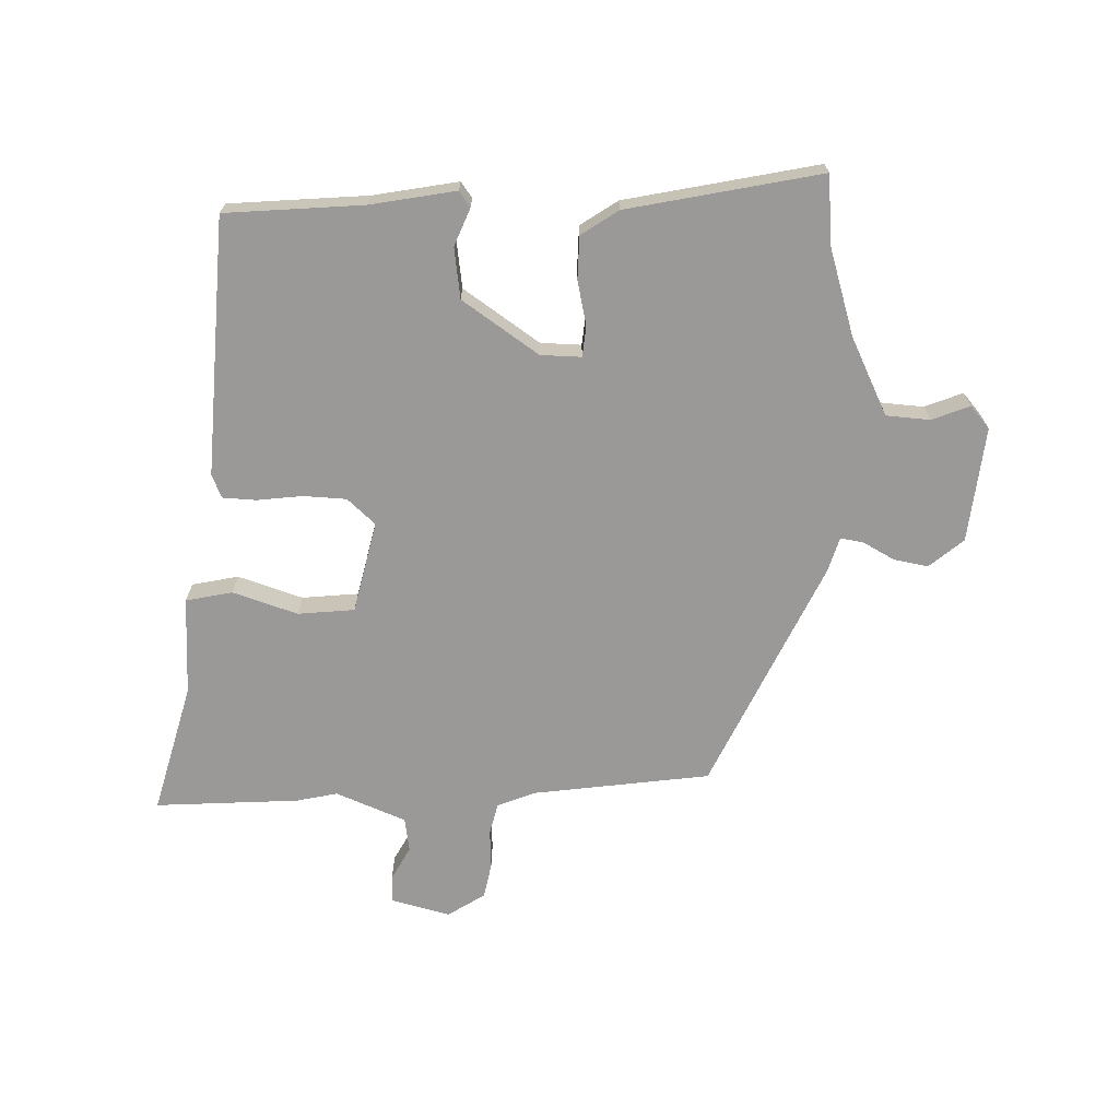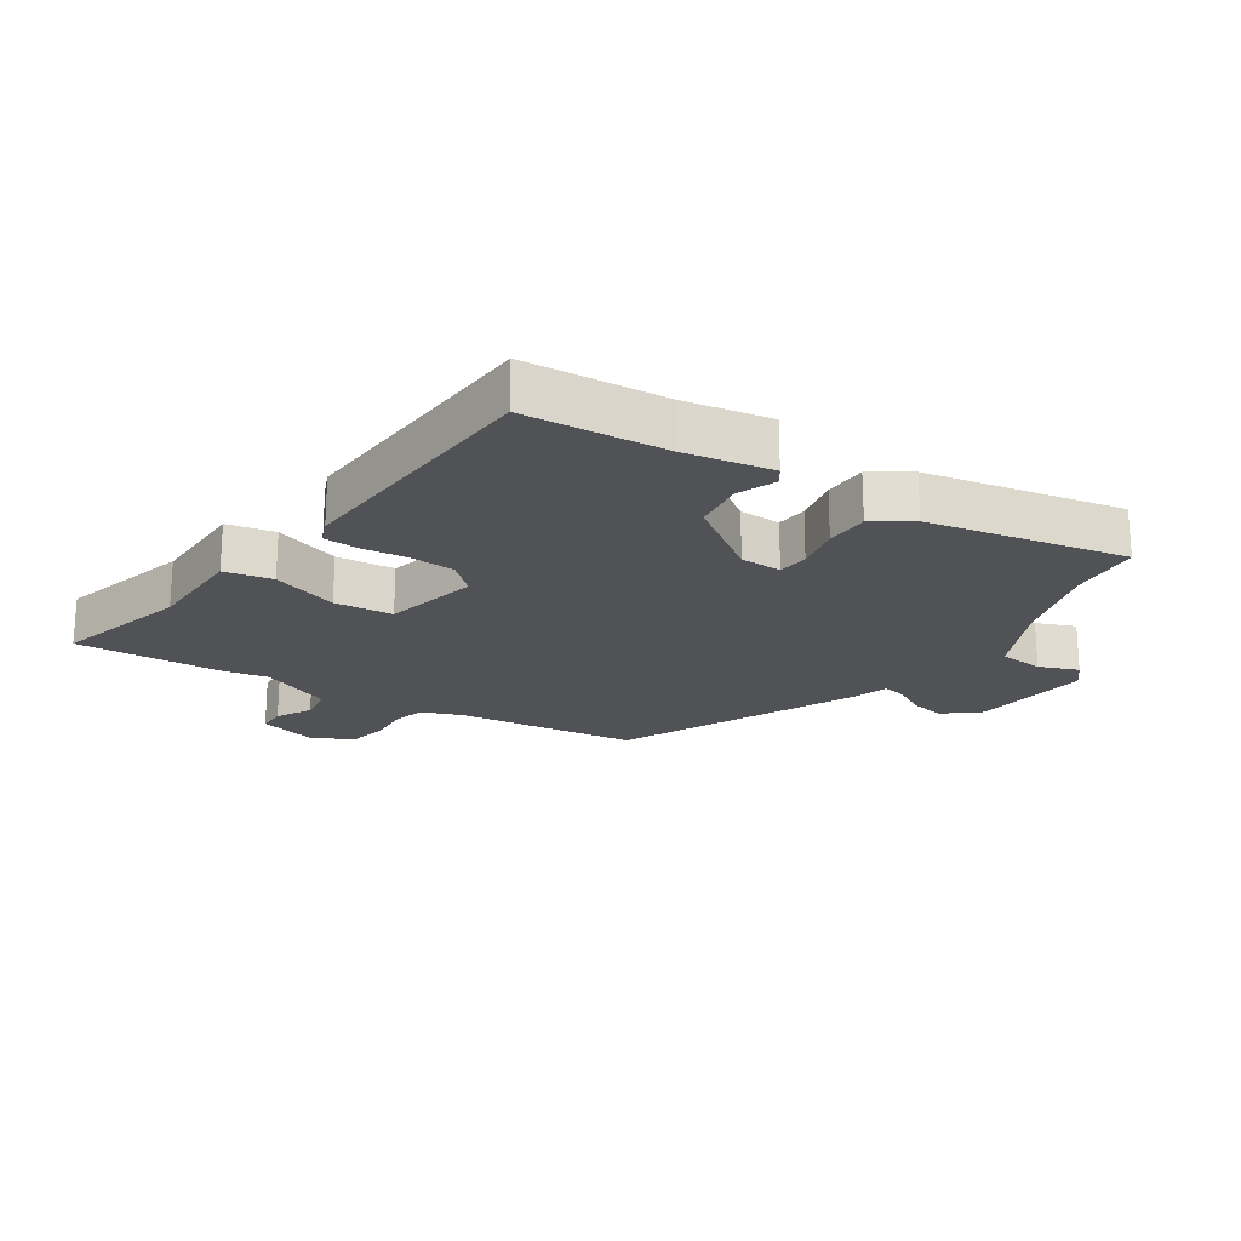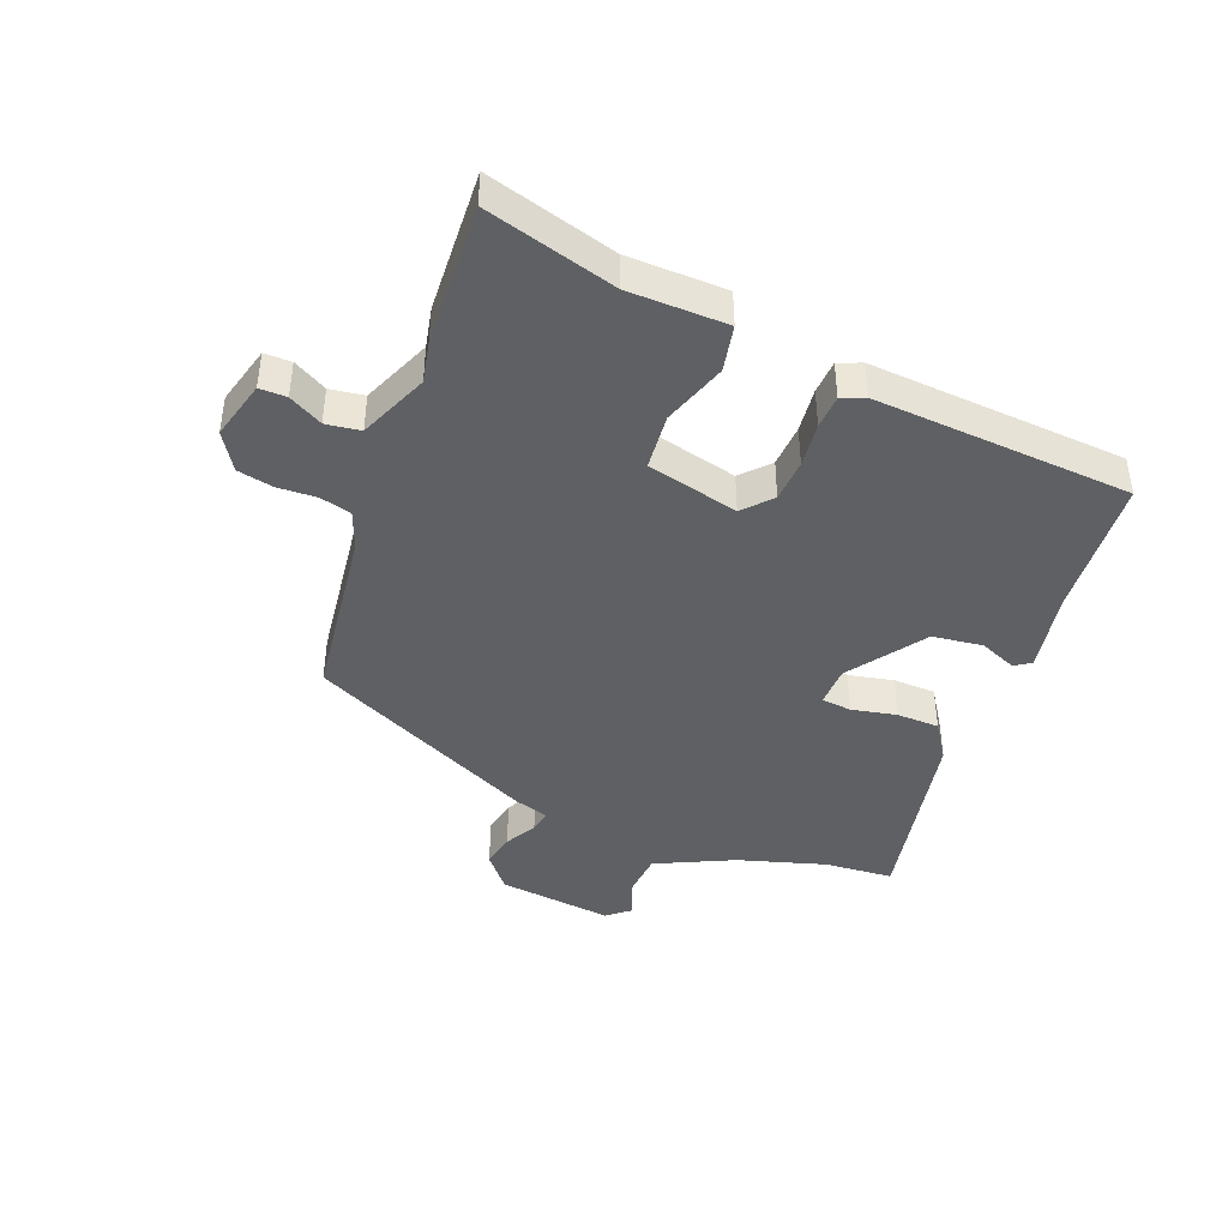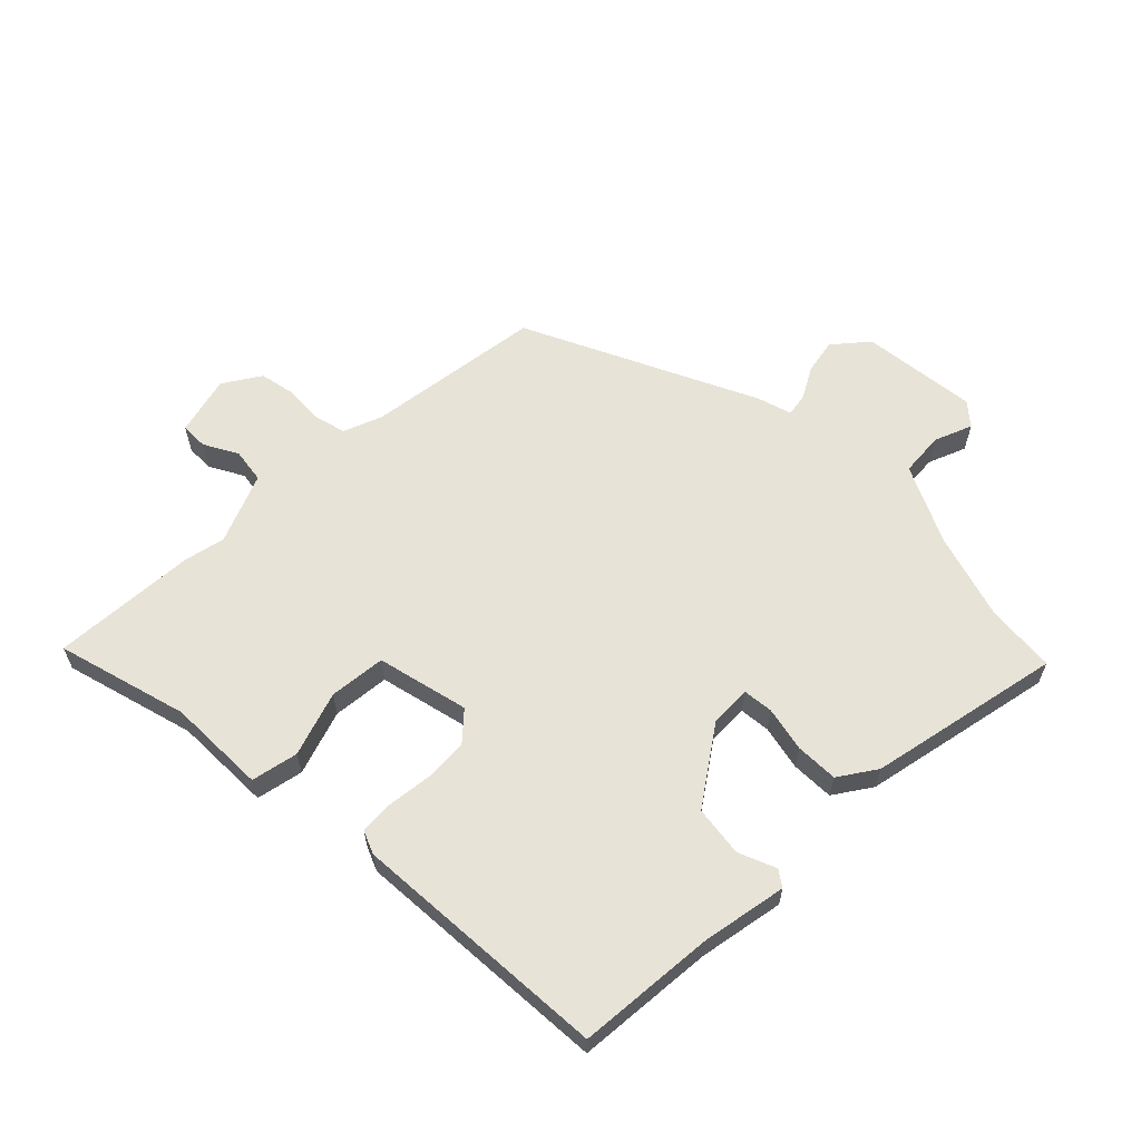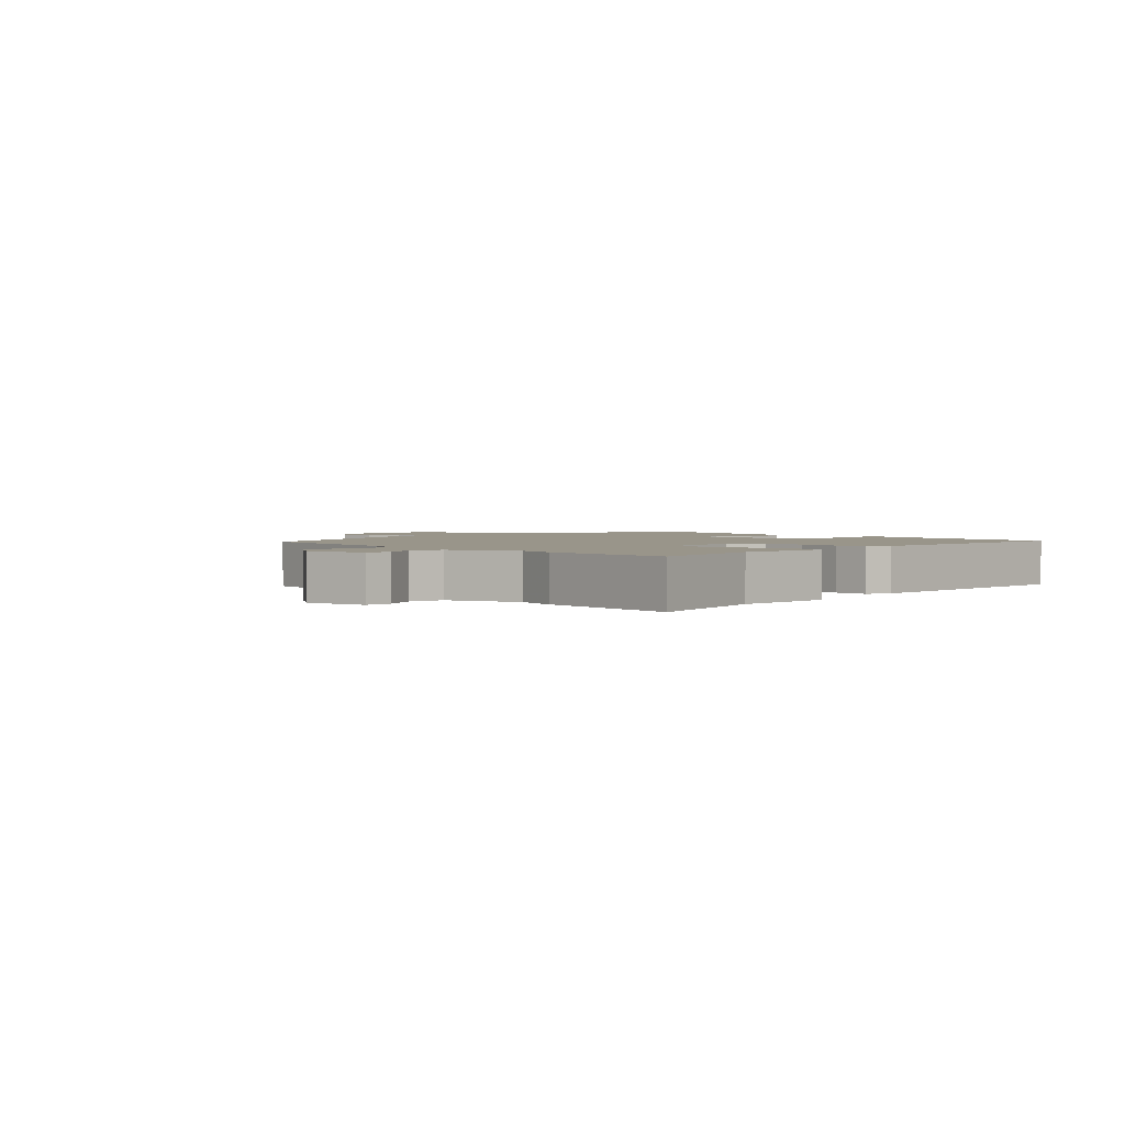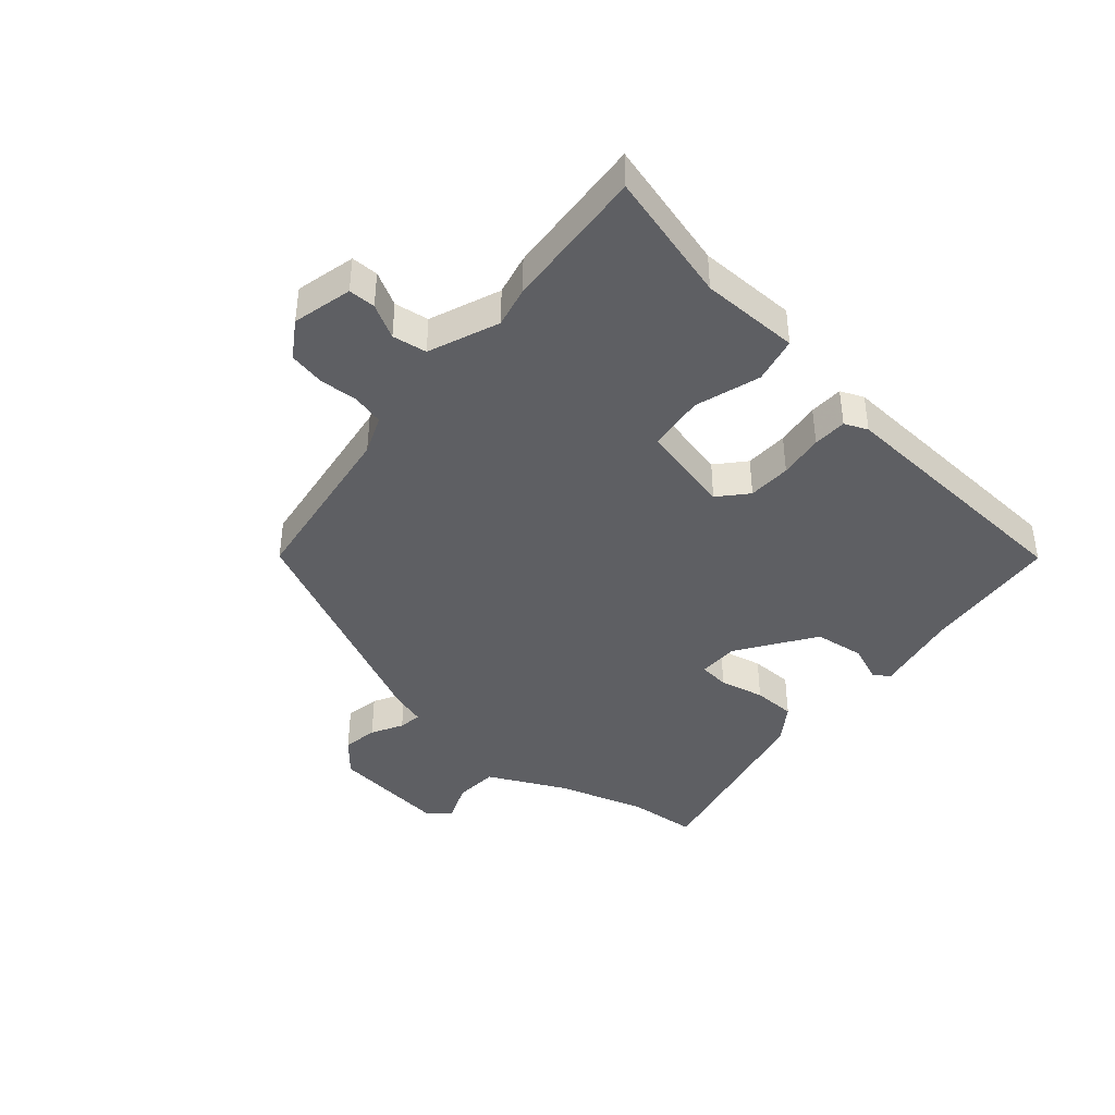
<metadata>
{"format":"obj","ext":"obj","renderer":"f3d","projection":"perspective","resolution":1024,"background":"white","views":[{"elev":-69.0,"azim":179.9,"up":"+Y"},{"elev":-21.3,"azim":147.7,"up":"+Y"},{"elev":-42.6,"azim":69.6,"up":"+Y"},{"elev":61.8,"azim":136.3,"up":"+Y"},{"elev":2.0,"azim":48.0,"up":"+Y"},{"elev":-41.6,"azim":50.9,"up":"+Y"}]}
</metadata>
<code>
v 0.347 0.07 0.494
v 0.581 0.07 0.503
v 0.518 0.07 0.293
v 0.512 0.07 0.133
v 0.436 0.07 0.119
v 0.332 0.07 0.156
v 0.24 0.07 0.149
v 0.202 0.07 0.001
v 0.246 0.07 -0.041
v 0.316 0.07 -0.046
v 0.389 0.07 -0.039
v 0.444 0.07 -0.043
v 0.459 0.07 -0.081
v 0.424 0.07 -0.499
v 0.2 0.07 -0.512
v 0.061 0.07 -0.534
v 0.044 0.07 -0.508
v 0.07 0.07 -0.448
v 0.061 0.07 -0.366
v -0.06 0.07 -0.278
v -0.126 0.07 -0.275
v -0.132 0.07 -0.324
v -0.118 0.07 -0.397
v -0.121 0.07 -0.466
v -0.182 0.07 -0.505
v -0.496 0.07 -0.562
v -0.503 0.07 -0.45
v -0.543 0.07 -0.308
v -0.601 0.07 -0.181
v -0.672 0.07 -0.174
v -0.734 0.07 -0.197
v -0.764 0.07 -0.16
v -0.739 0.07 0.027
v -0.683 0.07 0.072
v -0.627 0.07 0.06
v -0.577 0.07 0.031
v -0.54 0.07 0.024
v -0.522 0.07 0.079
v -0.339 0.07 0.447
v -0.052 0.07 0.479
v 0.011 0.07 0.502
v 0.025 0.07 0.553
v 0.023 0.07 0.616
v 0.036 0.07 0.674
v 0.097 0.07 0.711
v 0.193 0.07 0.684
v 0.192 0.07 0.64
v 0.161 0.07 0.586
v 0.168 0.07 0.53
v 0.28 0.07 0.481
v 0.347 0 0.494
v 0.581 0 0.503
v 0.518 0 0.293
v 0.512 0 0.133
v 0.436 0 0.119
v 0.332 0 0.156
v 0.24 0 0.149
v 0.202 0 0.001
v 0.246 0 -0.041
v 0.316 0 -0.046
v 0.389 0 -0.039
v 0.444 0 -0.043
v 0.459 0 -0.081
v 0.424 0 -0.499
v 0.2 0 -0.512
v 0.061 0 -0.534
v 0.044 0 -0.508
v 0.07 0 -0.448
v 0.061 0 -0.366
v -0.06 0 -0.278
v -0.126 0 -0.275
v -0.132 0 -0.324
v -0.118 0 -0.397
v -0.121 0 -0.466
v -0.182 0 -0.505
v -0.496 0 -0.562
v -0.503 0 -0.45
v -0.543 0 -0.308
v -0.601 0 -0.181
v -0.672 0 -0.174
v -0.734 0 -0.197
v -0.764 0 -0.16
v -0.739 0 0.027
v -0.683 0 0.072
v -0.627 0 0.06
v -0.577 0 0.031
v -0.54 0 0.024
v -0.522 0 0.079
v -0.339 0 0.447
v -0.052 0 0.479
v 0.011 0 0.502
v 0.025 0 0.553
v 0.023 0 0.616
v 0.036 0 0.674
v 0.097 0 0.711
v 0.193 0 0.684
v 0.192 0 0.64
v 0.161 0 0.586
v 0.168 0 0.53
v 0.28 0 0.481
f 45 46 47 48
f 45 48 49
f 42 43 44 45
f 41 42 45 49
f 40 41 49 50
f 37 38 39 40
f 33 34 35 36
f 33 36 37
f 30 31 32 33
f 29 30 33 37
f 28 29 37 40
f 24 25 26 27
f 22 23 24 27
f 21 22 27 28
f 15 16 17 18
f 15 18 19
f 14 15 19
f 13 14 19 20
f 10 11 12 13
f 9 10 13 20
f 3 4 5 6
f 3 6 7
f 50 1 2 3
f 50 3 7
f 21 28 40 50
f 21 50 7 8
f 8 9 20 21
f 98 97 96 95
f 99 98 95
f 95 94 93 92
f 99 95 92 91
f 100 99 91 90
f 90 89 88 87
f 86 85 84 83
f 87 86 83
f 83 82 81 80
f 87 83 80 79
f 90 87 79 78
f 77 76 75 74
f 77 74 73 72
f 78 77 72 71
f 68 67 66 65
f 69 68 65
f 69 65 64
f 70 69 64 63
f 63 62 61 60
f 70 63 60 59
f 56 55 54 53
f 57 56 53
f 53 52 51 100
f 57 53 100
f 100 90 78 71
f 58 57 100 71
f 71 70 59 58
f 1 51 52 2
f 2 52 53 3
f 3 53 54 4
f 4 54 55 5
f 5 55 56 6
f 6 56 57 7
f 7 57 58 8
f 8 58 59 9
f 9 59 60 10
f 10 60 61 11
f 11 61 62 12
f 12 62 63 13
f 13 63 64 14
f 14 64 65 15
f 15 65 66 16
f 16 66 67 17
f 17 67 68 18
f 18 68 69 19
f 19 69 70 20
f 20 70 71 21
f 21 71 72 22
f 22 72 73 23
f 23 73 74 24
f 24 74 75 25
f 25 75 76 26
f 26 76 77 27
f 27 77 78 28
f 28 78 79 29
f 29 79 80 30
f 30 80 81 31
f 31 81 82 32
f 32 82 83 33
f 33 83 84 34
f 34 84 85 35
f 35 85 86 36
f 36 86 87 37
f 37 87 88 38
f 38 88 89 39
f 39 89 90 40
f 40 90 91 41
f 41 91 92 42
f 42 92 93 43
f 43 93 94 44
f 44 94 95 45
f 45 95 96 46
f 46 96 97 47
f 47 97 98 48
f 48 98 99 49
f 49 99 100 50
f 50 100 51 1

</code>
